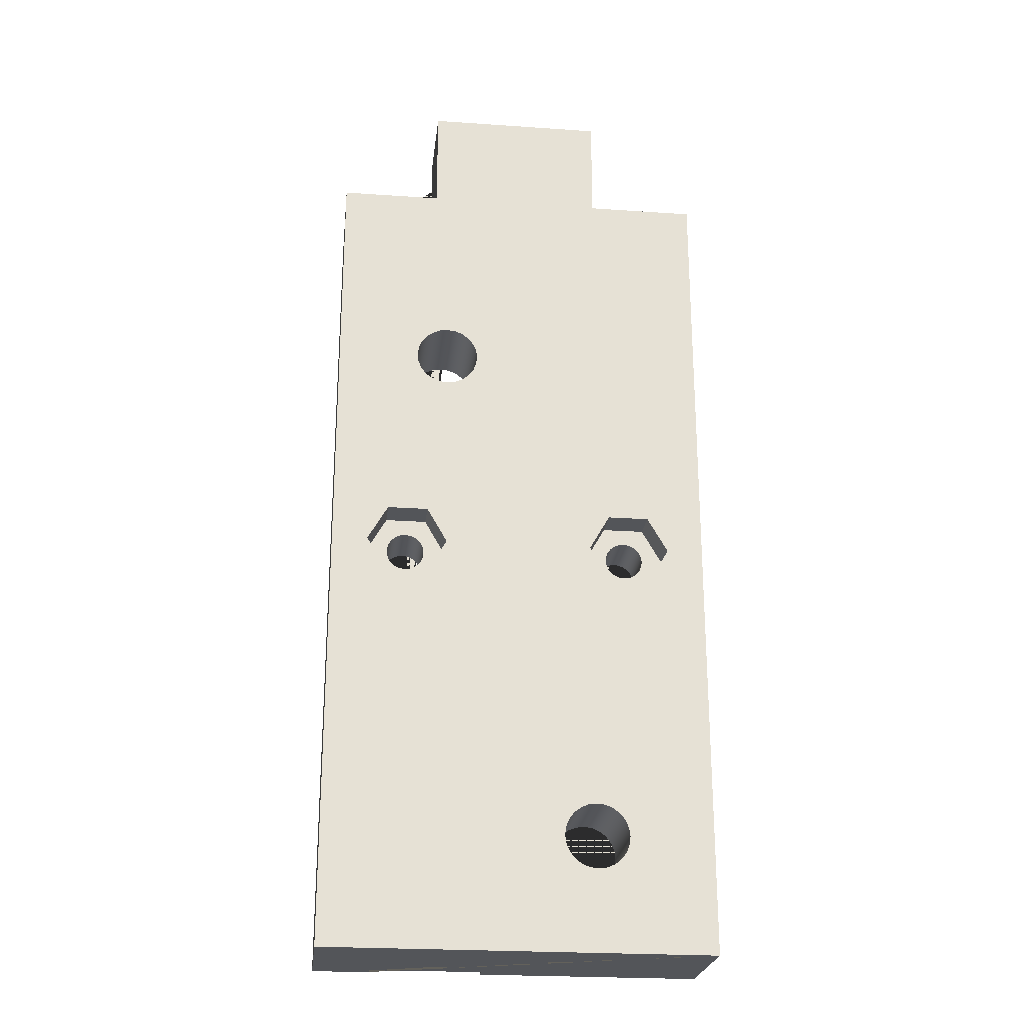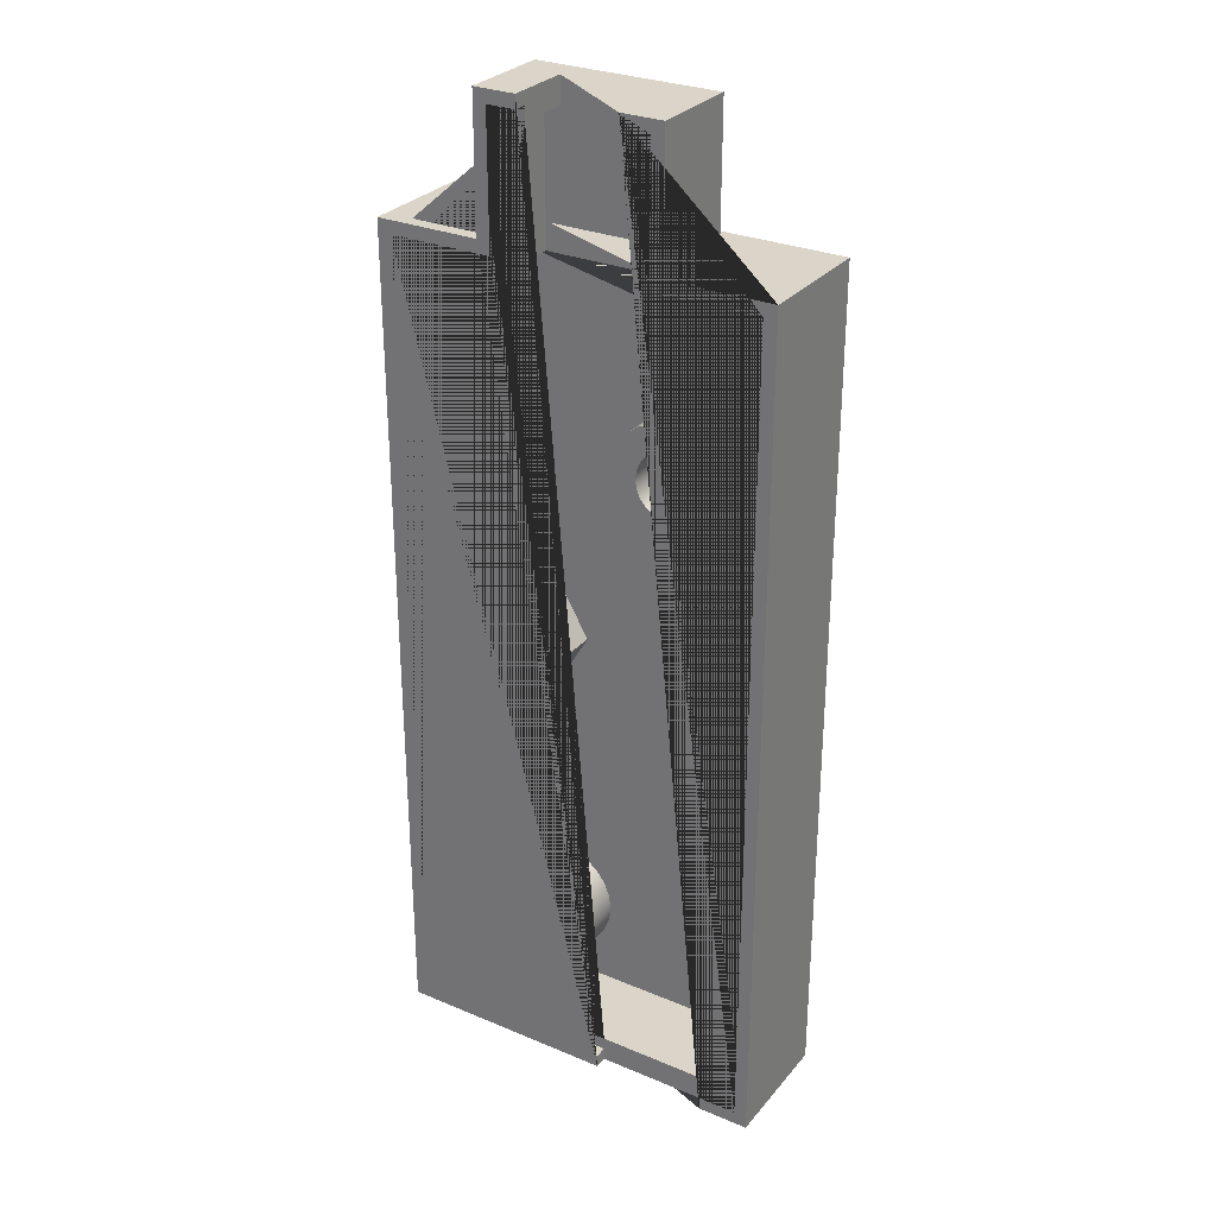
<metadata>
{"format":"obj","ext":"obj","renderer":"f3d","projection":"perspective","resolution":1024,"background":"white","views":[{"elev":-24.2,"azim":-6.5,"up":"+Z"},{"elev":29.2,"azim":-148.2,"up":"+Z"}]}
</metadata>
<code>
g Mesh1 Model
v 45.18 9.6 -42.51
v 45.18 2.5 -42.51
v 45.18 2.5 -32.51
v 45.18 9.6 -32.51
f 1 2 3 4
v 67.18 -4.512e-14 -42.51
v 67.18 9.6 -42.51
v 59.18 9.6 -42.51
v 59.18 2.5 -42.51
v 37.18 9.6 -42.51
v 37.18 -4.512e-14 -42.51
f 5 6 7 8 2 1 9 10
v 67.18 -4.512e-14 -107.5
v 67.18 9.6 -107.5
f 5 11 12 6
v 64.36 -4.512e-14 -75.01
f 5 13 11
v 62.77 -4.512e-14 -72.26
f 5 14 13
v 59.6 -4.512e-14 -72.26
f 5 15 14
v 58.01 -4.512e-14 -75.01
f 5 16 15
v 48.68 -4.688e-14 -58.11
f 5 17 16
v 48.6 -4.688e-14 -57.46
f 5 18 17
v 48.35 -4.688e-14 -56.86
f 5 19 18
v 47.95 -4.688e-14 -56.34
f 5 20 19
v 47.43 -4.688e-14 -55.94
f 5 21 20
v 46.83 -4.688e-14 -55.69
f 5 22 21
v 46.18 -4.688e-14 -55.61
f 5 23 22
v 45.54 -4.688e-14 -55.69
f 5 24 23
v 44.93 -4.688e-14 -55.94
f 5 25 24
f 10 25 5
v 44.42 -4.688e-14 -56.34
f 25 10 26
v 44.02 -4.688e-14 -56.86
f 26 10 27
v 43.77 -4.688e-14 -57.46
f 27 10 28
v 40.01 -4.512e-14 -75.01
f 28 10 29
v 37.18 -4.512e-14 -107.5
f 30 29 10
v 41.6 -4.512e-14 -77.76
f 29 30 31
v 56.02 -4.512e-14 -99.96
f 31 30 32
v 56.42 -4.512e-14 -100.5
f 32 30 33
v 56.93 -4.512e-14 -100.9
f 33 30 34
f 34 30 11
v 37.18 9.6 -107.5
v 41.18 9.6 -107.5
v 41.18 8.6 -107.5
v 50.18 8.6 -107.5
v 50.18 9.6 -107.5
f 11 30 35 36 37 38 39 12
f 30 10 9 35
v 48.43 9.6 -32.51
v 48.43 9.6 -33.51
v 46.18 9.6 -33.51
v 46.18 9.6 -43.51
v 38.18 9.6 -43.51
v 38.18 9.6 -106.5
v 41.18 9.6 -106.5
f 40 41 42 43 44 45 46 36 35 9 1 4
v 48.43 4.5 -32.51
v 48.43 4.5 -34.51
v 48.43 8.6 -34.51
v 48.43 8.6 -33.51
f 47 48 49 50 41 40
v 55.93 4.5 -32.51
v 55.93 4.5 -34.51
f 47 51 52 48
v 59.18 2.5 -32.51
v 59.18 9.6 -32.51
v 55.93 9.6 -32.51
f 51 47 40 4 3 53 54 55
f 2 8 53 3
f 8 7 54 53
v 50.18 9.6 -106.5
v 66.18 9.6 -106.5
v 66.18 9.6 -43.51
v 58.18 9.6 -43.51
v 58.18 9.6 -33.51
v 55.93 9.6 -33.51
f 39 56 57 58 59 60 61 55 54 7 6 12
v 50.18 8.6 -106.5
f 38 62 56 39
v 41.18 8.6 -106.5
f 37 63 62 38
f 63 37 36 46
v 38.18 8.6 -106.5
f 64 63 46 45
v 41.18 8.6 -105.5
v 38.18 8.6 -43.51
v 46.18 8.6 -43.51
v 46.18 8.6 -33.51
v 47.18 8.6 -34.51
v 47.18 8.6 -44.51
v 39.18 8.6 -44.51
v 39.18 8.6 -72.44
v 39.18 8.6 -77.58
v 39.18 8.6 -105.5
f 65 63 64 66 67 68 50 49 69 70 71 72 73 74
v 50.18 8.6 -105.5
f 75 62 63 65
v 55.93 8.6 -34.51
v 55.93 8.6 -33.51
v 58.18 8.6 -33.51
v 58.18 8.6 -43.51
v 66.18 8.6 -43.51
v 66.18 8.6 -106.5
v 65.18 8.6 -105.5
v 65.18 8.6 -77.58
v 65.18 8.6 -72.44
v 65.18 8.6 -44.51
v 57.18 8.6 -44.51
v 57.18 8.6 -34.51
f 76 77 78 79 80 81 62 75 82 83 84 85 86 87
f 52 51 55 61 77 76
f 78 77 61 60
f 79 78 60 59
f 80 79 59 58
f 81 80 58 57
f 62 81 57 56
v 57.18 4.5 -34.51
f 88 52 76 87
v 57.18 4.5 -44.51
v 47.18 4.5 -44.51
v 47.18 4.5 -34.51
f 89 90 91 48 52 88
v 65.18 2 -44.51
v 39.18 2 -44.51
f 92 93 71 70 90 89 86 85
v 43.93 2 -54.2
f 94 93 92
v 42.99 2 -54.91
f 95 93 94
v 42.27 2 -55.85
f 96 93 95
v 41.82 2 -56.94
f 97 93 96
v 39.18 2 -72.44
f 93 97 98
v 41.67 2 -58.11
f 98 97 99
v 41.82 7 -56.94
v 41.67 7 -58.11
f 99 97 100 101
v 42.27 7 -55.85
f 97 96 102 100
v 42.99 7 -54.91
f 96 95 103 102
v 43.93 7 -54.2
f 95 94 104 103
v 45.01 2 -53.75
v 45.01 7 -53.75
f 94 105 106 104
f 94 92 105
v 46.18 2 -53.59
f 105 92 107
v 47.35 2 -53.75
f 107 92 108
v 48.44 2 -54.2
f 108 92 109
v 49.38 2 -54.91
f 109 92 110
v 50.1 2 -55.85
f 110 92 111
v 50.55 2 -56.94
f 111 92 112
v 50.7 2 -58.11
f 112 92 113
v 55.7 2 -75.01
f 113 92 114
v 58.44 2 -70.26
f 114 92 115
v 63.93 2 -70.26
f 115 92 116
v 65.18 2 -72.44
f 116 92 117
v 65.18 7 -72.44
f 92 85 84 118 117
v 65.18 7 -77.58
f 119 118 84 83
v 65.18 2 -77.58
f 120 117 118 119
v 66.67 2 -75.01
f 121 120 117
v 63.93 7 -70.26
f 116 117 118 122
v 63.93 7 -79.76
f 123 122 118
v 62.68 7 -75.01
f 123 124 122
v 62.63 7 -75.4
f 123 125 124
v 62.48 7 -75.76
f 123 126 125
v 62.24 7 -76.07
f 123 127 126
v 61.93 7 -76.31
f 123 128 127
v 61.57 7 -76.46
f 123 129 128
v 61.18 7 -76.51
f 123 130 129
v 60.8 7 -76.46
f 123 131 130
v 60.43 7 -76.31
f 123 132 131
v 60.12 7 -76.07
f 123 133 132
v 58.44 7 -79.76
f 134 133 123
v 59.88 7 -75.76
f 133 134 135
v 59.73 7 -75.4
f 135 134 136
v 59.68 7 -75.01
f 136 134 137
v 59.73 7 -74.62
f 134 138 137
v 58.44 7 -70.26
f 134 139 138
v 55.7 7 -75.01
f 139 134 140
v 58.44 2 -79.76
f 141 114 140 134
v 55.93 2 -94.8
f 142 114 141
v 54.99 2 -95.51
f 114 142 143
v 55.93 7 -94.8
v 54.99 7 -95.51
f 143 142 144 145
v 57.01 2 -94.35
v 57.01 7 -94.35
f 142 146 147 144
f 142 141 146
v 58.18 2 -94.19
f 146 141 148
v 59.35 2 -94.35
f 148 141 149
v 63.93 2 -79.76
f 149 141 150
f 150 141 134 123
f 120 150 123 119
v 65.18 2 -105.5
f 151 150 120
v 62.7 2 -98.71
f 151 152 150
v 62.55 2 -99.88
f 151 153 152
v 62.1 2 -101
f 151 154 153
v 61.38 2 -101.9
f 151 155 154
v 60.44 2 -102.6
f 151 156 155
v 59.35 2 -103.1
f 151 157 156
v 58.18 2 -103.2
f 151 158 157
v 57.01 2 -103.1
f 151 159 158
v 39.18 2 -105.5
f 160 159 151
v 55.93 2 -102.6
f 160 161 159
v 54.99 2 -101.9
f 160 162 161
v 54.27 2 -101
f 160 163 162
v 40.44 2 -79.76
f 160 164 163
v 39.18 2 -77.58
f 164 160 165
v 39.18 7 -77.58
f 160 74 73 166 165
f 160 151 82 75 65 74
f 151 120 119 83 82
v 39.18 7 -72.44
f 167 166 73 72
f 166 167 98 165
v 40.44 7 -70.26
f 168 166 167
v 40.44 7 -79.76
f 166 168 169
v 41.73 7 -74.62
f 169 168 170
v 41.88 7 -74.26
f 170 168 171
v 42.12 7 -73.95
f 171 168 172
v 45.93 7 -70.26
f 172 168 173
v 40.44 2 -70.26
v 45.93 2 -70.26
f 174 175 173 168
v 41.82 2 -59.28
f 174 176 175
f 176 174 99
f 98 99 174
f 98 174 168 167
f 93 98 167 72 71
v 41.82 7 -59.28
f 176 99 101 177
f 100 177 101
f 177 100 102
v 42.27 7 -60.37
f 177 102 178
f 178 102 103
v 42.99 7 -61.3
f 178 103 179
v 43.93 7 -62.02
f 179 103 180
v 43.68 7 -58.11
f 180 103 181
f 104 181 103
v 43.77 7 -57.46
f 181 104 182
v 44.02 7 -56.86
f 182 104 183
f 183 104 106
v 44.42 7 -56.34
f 183 106 184
v 44.93 7 -55.94
f 184 106 185
v 45.54 7 -55.69
f 185 106 186
v 46.18 7 -53.59
f 186 106 187
f 105 107 187 106
v 47.35 7 -53.75
f 107 108 188 187
v 48.44 7 -54.2
f 108 109 189 188
v 49.38 7 -54.91
f 109 110 190 189
v 50.1 7 -55.85
f 110 111 191 190
v 50.55 7 -56.94
f 111 112 192 191
v 50.7 7 -58.11
f 112 113 193 192
v 50.55 2 -59.28
v 50.55 7 -59.28
f 113 194 195 193
v 53.67 2 -98.71
f 196 194 113
v 50.1 2 -60.37
f 196 197 194
v 49.38 2 -61.3
f 196 198 197
v 48.67 2 -75.01
f 196 199 198
v 53.82 2 -99.88
f 200 199 196
v 45.93 2 -79.76
f 200 201 199
f 200 164 201
f 163 164 200
v 53.82 7 -99.88
v 54.27 7 -101
f 163 200 202 203
v 53.67 7 -98.71
f 200 196 204 202
v 53.82 2 -97.54
v 53.82 7 -97.54
f 196 205 206 204
f 196 114 205
f 113 114 196
v 54.27 2 -96.45
f 205 114 207
f 207 114 143
v 54.27 7 -96.45
f 207 143 145 208
f 203 208 145
f 202 208 203
f 202 206 208
f 206 202 204
f 205 207 208 206
v 54.99 7 -101.9
f 203 145 209
v 55.93 7 -102.6
f 209 145 210
v 55.68 7 -98.71
f 210 145 211
f 144 211 145
v 55.77 7 -98.06
f 211 144 212
v 56.02 7 -97.46
f 212 144 213
f 213 144 147
v 56.42 7 -96.94
f 213 147 214
v 56.93 7 -96.54
f 214 147 215
v 57.54 7 -96.29
f 215 147 216
v 58.18 7 -94.19
f 216 147 217
f 146 148 217 147
v 59.35 7 -94.35
f 148 149 218 217
v 60.44 2 -94.8
v 60.44 7 -94.8
f 149 219 220 218
f 149 150 219
v 61.38 2 -95.51
f 219 150 221
v 62.1 2 -96.45
f 221 150 222
v 62.55 2 -97.54
f 222 150 223
f 223 150 152
v 62.7 7 -98.71
v 62.55 7 -97.54
f 223 152 224 225
v 62.55 7 -99.88
f 152 153 226 224
v 62.1 7 -101
f 153 154 227 226
v 61.38 7 -101.9
f 154 155 228 227
v 60.44 7 -102.6
f 155 156 229 228
v 59.35 7 -103.1
f 156 157 230 229
v 58.18 7 -103.2
f 157 158 231 230
v 57.01 7 -103.1
f 158 159 232 231
f 159 161 210 232
f 161 162 209 210
f 162 163 203 209
v 56.02 7 -99.96
f 210 233 232
v 55.77 7 -99.36
f 210 234 233
f 210 211 234
v 55.77 -4.512e-14 -99.36
v 55.68 -4.512e-14 -98.71
f 235 234 211 236
f 32 233 234 235
v 56.42 7 -100.5
f 33 237 233 32
v 56.93 7 -100.9
f 34 238 237 33
v 57.54 -4.512e-14 -101.1
v 57.54 7 -101.1
f 239 240 238 34
v 58.18 -4.512e-14 -101.2
v 58.18 7 -101.2
f 241 242 240 239
v 58.83 -4.512e-14 -101.1
v 58.83 7 -101.1
f 243 244 242 241
v 59.43 -4.512e-14 -100.9
v 59.43 7 -100.9
f 245 246 244 243
v 59.95 -4.512e-14 -100.5
v 59.95 7 -100.5
f 247 248 246 245
v 60.35 -4.512e-14 -99.96
v 60.35 7 -99.96
f 249 250 248 247
v 60.6 -4.512e-14 -99.36
v 60.6 7 -99.36
f 251 252 250 249
v 60.68 -4.512e-14 -98.71
v 60.68 7 -98.71
f 253 254 252 251
v 60.6 -4.512e-14 -98.06
v 60.6 7 -98.06
f 255 256 254 253
v 60.35 -4.512e-14 -97.46
v 60.35 7 -97.46
f 257 258 256 255
v 59.95 -4.512e-14 -96.94
v 59.95 7 -96.94
f 259 260 258 257
v 59.43 -4.512e-14 -96.54
v 59.43 7 -96.54
f 261 262 260 259
v 58.83 -4.512e-14 -96.29
v 58.83 7 -96.29
f 263 264 262 261
v 58.18 -4.512e-14 -96.21
v 58.18 7 -96.21
f 265 266 264 263
v 57.54 -4.512e-14 -96.29
f 267 216 266 265
v 56.93 -4.512e-14 -96.54
f 268 215 216 267
v 56.42 -4.512e-14 -96.94
f 269 214 215 268
v 56.02 -4.512e-14 -97.46
f 270 213 214 269
v 55.77 -4.512e-14 -98.06
f 271 212 213 270
f 236 211 212 271
f 16 236 271
f 16 17 236
f 17 235 236
v 48.6 -4.688e-14 -58.76
f 272 235 17
v 48.35 -4.688e-14 -59.36
f 273 235 272
v 47.95 -4.688e-14 -59.88
f 274 235 273
v 47.43 -4.688e-14 -60.27
f 275 235 274
v 46.83 -4.688e-14 -60.52
f 276 235 275
v 46.36 -4.512e-14 -75.01
f 277 235 276
v 44.77 -4.512e-14 -77.76
f 278 235 277
f 278 32 235
f 31 32 278
v 44.77 2.6 -77.76
v 41.6 2.6 -77.76
f 31 278 279 280
v 46.36 2.6 -75.01
f 278 277 281 279
v 44.77 -4.512e-14 -72.26
v 44.77 2.6 -72.26
f 277 282 283 281
v 44.93 -4.688e-14 -60.27
f 284 282 277
v 44.42 -4.688e-14 -59.88
f 285 282 284
v 44.02 -4.688e-14 -59.36
f 286 282 285
v 43.77 -4.688e-14 -58.76
f 287 282 286
v 43.68 -4.688e-14 -58.11
f 288 282 287
v 41.6 -4.512e-14 -72.26
f 282 288 289
f 28 289 288
f 28 29 289
v 40.01 2.6 -75.01
v 41.6 2.6 -72.26
f 289 29 290 291
f 29 31 280 290
f 280 291 290
v 41.68 2.6 -75.01
f 291 280 292
v 41.73 2.6 -75.4
f 280 293 292
v 41.88 2.6 -75.76
f 293 280 294
v 42.12 2.6 -76.07
f 294 280 295
v 42.43 2.6 -76.31
f 295 280 296
f 296 280 279
v 42.8 2.6 -76.46
f 296 279 297
v 43.18 2.6 -76.51
f 297 279 298
v 43.57 2.6 -76.46
f 298 279 299
v 43.93 2.6 -76.31
f 299 279 300
v 44.24 2.6 -76.07
f 300 279 301
v 44.48 2.6 -75.76
f 301 279 302
v 44.63 2.6 -75.4
f 302 279 303
v 44.68 2.6 -75.01
f 303 279 304
f 304 279 283
f 283 279 281
v 44.63 2.6 -74.62
f 283 305 304
v 44.48 2.6 -74.26
f 283 306 305
v 44.24 2.6 -73.95
f 283 307 306
v 43.93 2.6 -73.71
f 283 308 307
v 43.57 2.6 -73.56
f 283 309 308
v 43.18 2.6 -73.51
f 283 310 309
v 42.8 2.6 -73.56
f 283 311 310
v 42.43 2.6 -73.71
f 283 312 311
f 291 312 283
v 42.12 2.6 -73.95
f 291 313 312
v 41.88 2.6 -74.26
f 291 314 313
v 41.73 2.6 -74.62
f 291 315 314
f 291 292 315
v 41.68 7 -75.01
f 170 315 292 316
f 171 314 315 170
f 172 313 314 171
v 42.43 7 -73.71
f 317 312 313 172
v 42.8 7 -73.56
f 318 311 312 317
v 43.18 7 -73.51
f 319 310 311 318
v 43.57 7 -73.56
f 320 309 310 319
v 43.93 7 -73.71
f 321 308 309 320
v 44.24 7 -73.95
f 322 307 308 321
v 44.48 7 -74.26
f 323 306 307 322
v 44.63 7 -74.62
f 324 305 306 323
v 44.68 7 -75.01
f 325 304 305 324
v 44.63 7 -75.4
f 326 303 304 325
v 44.48 7 -75.76
f 327 302 303 326
v 44.24 7 -76.07
f 328 301 302 327
v 43.93 7 -76.31
f 329 300 301 328
v 43.57 7 -76.46
f 330 299 300 329
v 43.18 7 -76.51
f 331 298 299 330
v 42.8 7 -76.46
f 332 297 298 331
v 42.43 7 -76.31
f 333 296 297 332
v 42.12 7 -76.07
f 334 295 296 333
v 41.88 7 -75.76
f 335 294 295 334
v 41.73 7 -75.4
f 336 293 294 335
f 316 292 293 336
f 336 169 316
f 335 169 336
f 334 169 335
v 45.93 7 -79.76
f 169 334 337
f 337 334 333
f 337 333 332
f 337 332 331
f 337 331 330
f 337 330 329
f 337 329 328
f 337 328 327
f 337 327 326
f 337 326 325
f 337 325 173
f 324 173 325
f 323 173 324
f 322 173 323
f 321 173 322
f 320 173 321
f 319 173 320
f 318 173 319
f 317 173 318
f 172 173 317
v 48.67 7 -75.01
f 337 173 338
f 175 199 338 173
v 46.18 2 -62.63
f 175 339 199
v 45.01 2 -62.47
f 175 340 339
v 43.93 2 -62.02
f 175 341 340
v 42.99 2 -61.3
f 175 342 341
v 42.27 2 -60.37
f 175 343 342
f 175 176 343
f 343 176 177 178
f 342 343 178 179
f 341 342 179 180
v 45.01 7 -62.47
f 340 341 180 344
v 44.02 7 -59.36
f 180 345 344
v 43.77 7 -58.76
f 180 346 345
f 180 181 346
f 287 346 181 288
f 286 345 346 287
v 44.42 7 -59.88
f 285 347 345 286
v 44.93 7 -60.27
f 284 348 347 285
v 45.54 -4.688e-14 -60.52
v 45.54 7 -60.52
f 349 350 348 284
v 46.18 -4.688e-14 -60.61
v 46.18 7 -60.61
f 351 352 350 349
v 46.83 7 -60.52
f 276 353 352 351
v 47.43 7 -60.27
f 275 354 353 276
v 47.95 7 -59.88
f 274 355 354 275
v 48.35 7 -59.36
f 273 356 355 274
v 48.6 7 -58.76
f 272 357 356 273
v 48.68 7 -58.11
f 17 358 357 272
v 48.6 7 -57.46
f 18 359 358 17
v 48.35 7 -56.86
f 19 360 359 18
v 47.95 7 -56.34
f 20 361 360 19
v 47.43 7 -55.94
f 21 362 361 20
v 46.83 7 -55.69
f 22 363 362 21
v 46.18 7 -55.61
f 23 364 363 22
f 24 186 364 23
f 25 185 186 24
f 26 184 185 25
f 27 183 184 26
f 28 182 183 27
f 288 181 182 28
f 186 187 364
f 364 187 188
f 364 188 363
f 363 188 362
f 362 188 189
f 362 189 361
f 361 189 360
f 360 189 359
f 359 189 190
f 359 190 358
v 49.38 7 -61.3
f 358 190 365
v 50.1 7 -60.37
f 365 190 366
f 366 190 191
f 366 191 192
f 366 192 195
f 195 192 193
f 194 197 366 195
f 197 198 365 366
v 48.44 2 -62.02
v 48.44 7 -62.02
f 198 367 368 365
f 199 367 198
v 47.35 2 -62.47
f 199 369 367
f 199 339 369
v 46.18 7 -62.63
v 47.35 7 -62.47
f 369 339 370 371
f 339 340 344 370
f 344 350 370
f 344 348 350
f 344 347 348
f 344 345 347
f 370 350 352
f 370 352 353
f 370 353 371
f 371 353 354
f 371 354 368
f 368 354 355
f 368 355 356
f 368 356 357
f 368 357 365
f 365 357 358
f 367 369 371 368
f 351 277 276
f 349 277 351
f 284 277 349
f 199 201 337 338
f 201 164 169 337
f 164 165 166 169
f 169 170 316
f 282 289 291 283
f 16 271 270
f 16 270 269
f 16 269 268
f 16 268 267
f 265 16 267
v 59.6 -4.512e-14 -77.76
f 16 265 372
f 372 265 263
f 372 263 261
f 372 261 259
v 62.77 -4.512e-14 -77.76
f 372 259 373
f 373 259 257
f 373 257 255
f 373 255 253
f 253 11 373
f 251 11 253
f 249 11 251
f 247 11 249
f 245 11 247
f 243 11 245
f 241 11 243
f 239 11 241
f 34 11 239
f 373 11 13
v 64.36 2.6 -75.01
v 62.77 2.6 -77.76
f 373 13 374 375
v 62.77 2.6 -72.26
f 13 14 376 374
v 59.6 2.6 -72.26
f 14 15 377 376
v 58.01 2.6 -75.01
f 15 16 378 377
v 59.6 2.6 -77.76
f 16 372 379 378
f 372 373 375 379
v 60.43 2.6 -76.31
f 380 379 375
v 60.12 2.6 -76.07
f 381 379 380
v 59.88 2.6 -75.76
f 382 379 381
v 59.73 2.6 -75.4
f 383 379 382
v 59.68 2.6 -75.01
f 379 383 384
f 137 384 383 136
v 59.73 2.6 -74.62
f 138 385 384 137
v 59.88 7 -74.26
v 59.88 2.6 -74.26
f 386 387 385 138
v 60.12 7 -73.95
v 60.12 2.6 -73.95
f 388 389 387 386
v 60.43 7 -73.71
v 60.43 2.6 -73.71
f 390 391 389 388
v 60.8 7 -73.56
v 60.8 2.6 -73.56
f 392 393 391 390
v 61.18 7 -73.51
v 61.18 2.6 -73.51
f 394 395 393 392
v 61.57 7 -73.56
v 61.57 2.6 -73.56
f 396 397 395 394
v 61.93 7 -73.71
v 61.93 2.6 -73.71
f 398 399 397 396
v 62.24 7 -73.95
v 62.24 2.6 -73.95
f 400 401 399 398
v 62.48 7 -74.26
v 62.48 2.6 -74.26
f 402 403 401 400
v 62.63 7 -74.62
v 62.63 2.6 -74.62
f 404 405 403 402
v 62.68 2.6 -75.01
f 124 406 405 404
v 62.63 2.6 -75.4
f 125 407 406 124
v 62.48 2.6 -75.76
f 126 408 407 125
v 62.24 2.6 -76.07
f 127 409 408 126
v 61.93 2.6 -76.31
f 128 410 409 127
v 61.57 2.6 -76.46
f 129 411 410 128
v 61.18 2.6 -76.51
f 130 412 411 129
v 60.8 2.6 -76.46
f 131 413 412 130
f 132 380 413 131
f 133 381 380 132
f 135 382 381 133
f 136 383 382 135
f 380 375 413
f 413 375 412
f 412 375 411
f 411 375 410
f 410 375 409
f 409 375 408
f 408 375 407
f 407 375 406
f 376 406 375
f 376 405 406
f 376 403 405
f 376 401 403
f 376 399 401
f 376 397 399
f 376 395 397
f 376 393 395
f 376 391 393
f 377 391 376
f 377 389 391
f 377 387 389
f 377 385 387
f 377 384 385
f 377 379 384
f 379 377 378
f 376 375 374
f 404 122 124
f 402 122 404
f 400 122 402
f 398 122 400
f 396 122 398
f 394 122 396
f 392 122 394
f 390 122 392
f 388 122 390
f 388 139 122
f 386 139 388
f 138 139 386
f 115 116 122 139
f 114 115 139 140
f 216 217 266
f 266 217 218
f 266 218 264
f 264 218 262
f 262 218 220
f 262 220 260
f 260 220 258
f 258 220 256
v 61.38 7 -95.51
f 256 220 414
f 219 221 414 220
v 62.1 7 -96.45
f 221 222 415 414
f 222 223 225 415
f 227 415 225
f 228 415 227
f 228 414 415
f 228 254 414
f 228 252 254
f 229 252 228
f 229 250 252
f 229 248 250
f 229 246 248
f 230 246 229
f 230 244 246
f 231 244 230
f 231 242 244
f 231 240 242
f 232 240 231
f 232 238 240
f 232 237 238
f 232 233 237
f 256 414 254
f 227 225 226
f 226 225 224
v 37.7 2 -75.01
f 416 98 165
f 123 118 119
f 91 90 70 69
f 48 91 69 49
f 89 88 87 86
f 66 64 45 44
f 67 66 44 43
f 68 67 43 42
f 50 68 42 41

</code>
